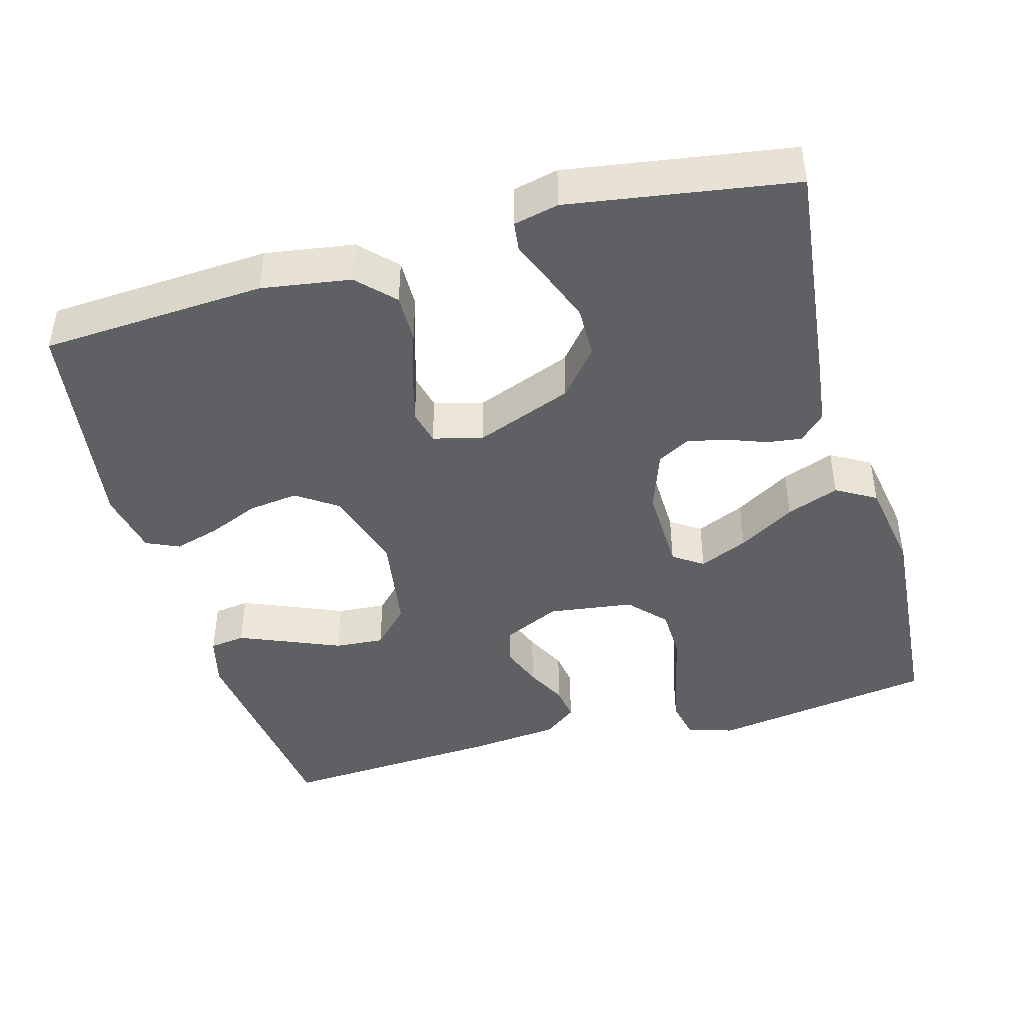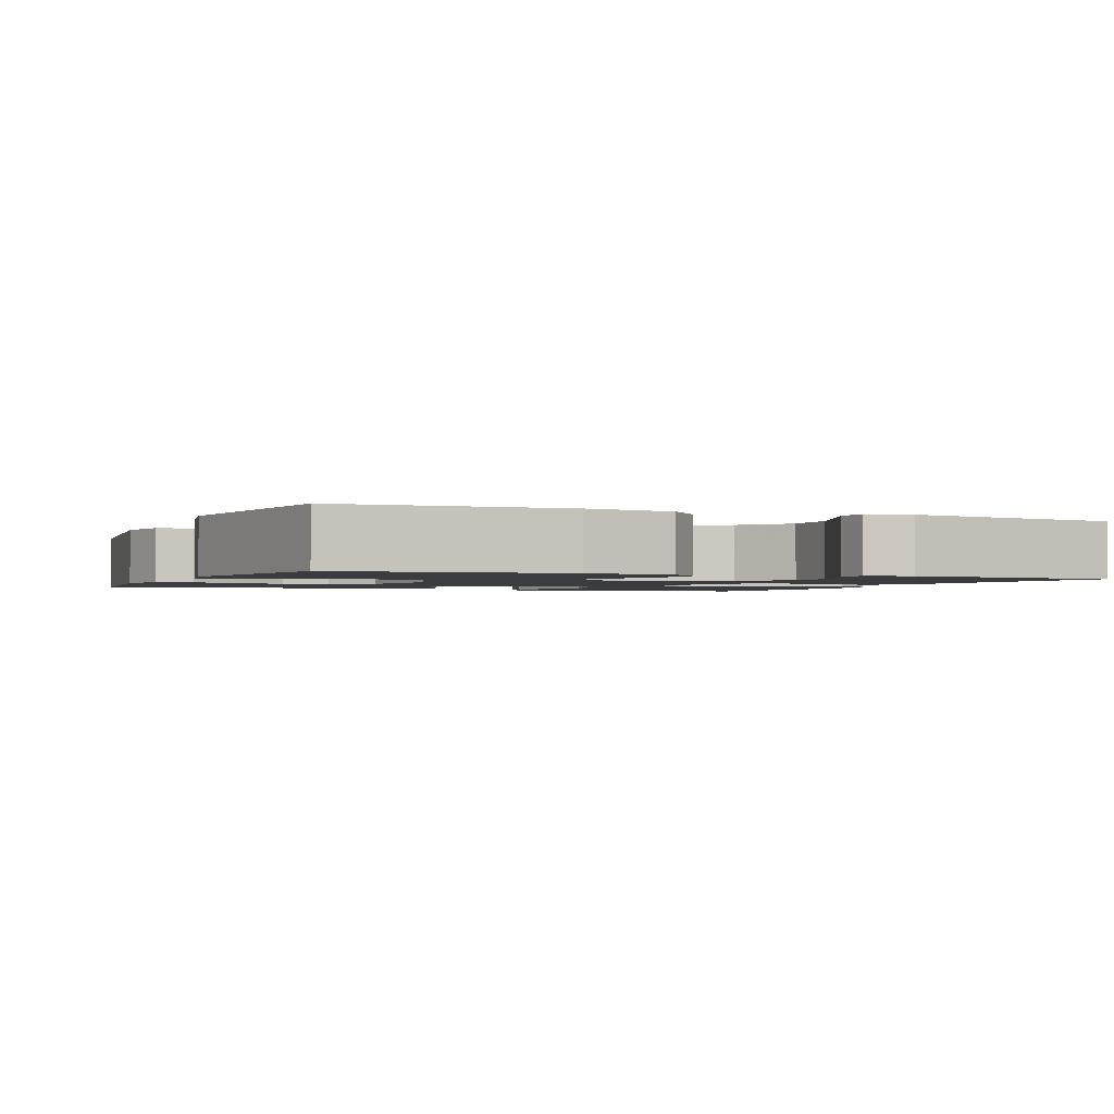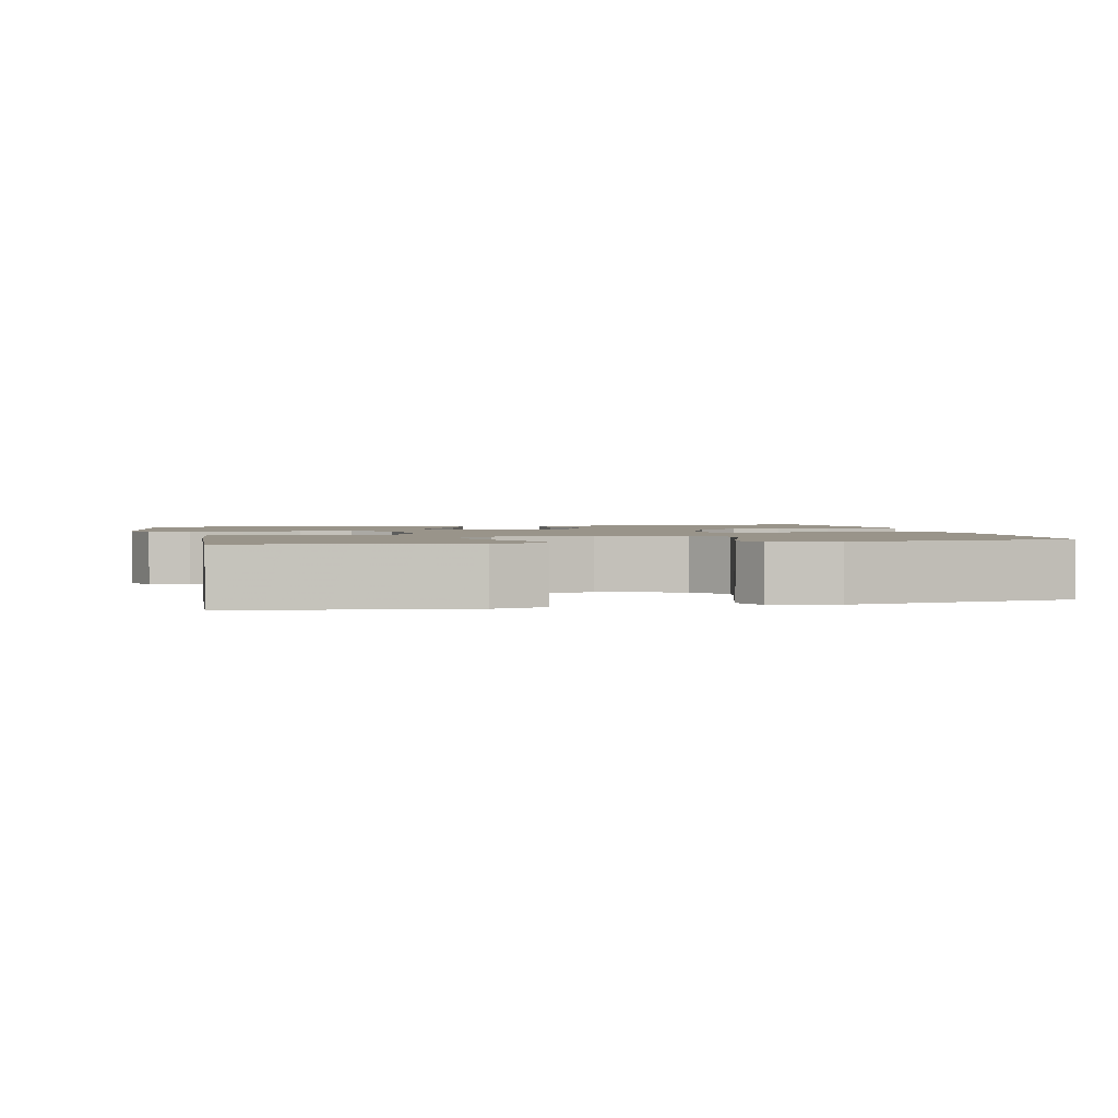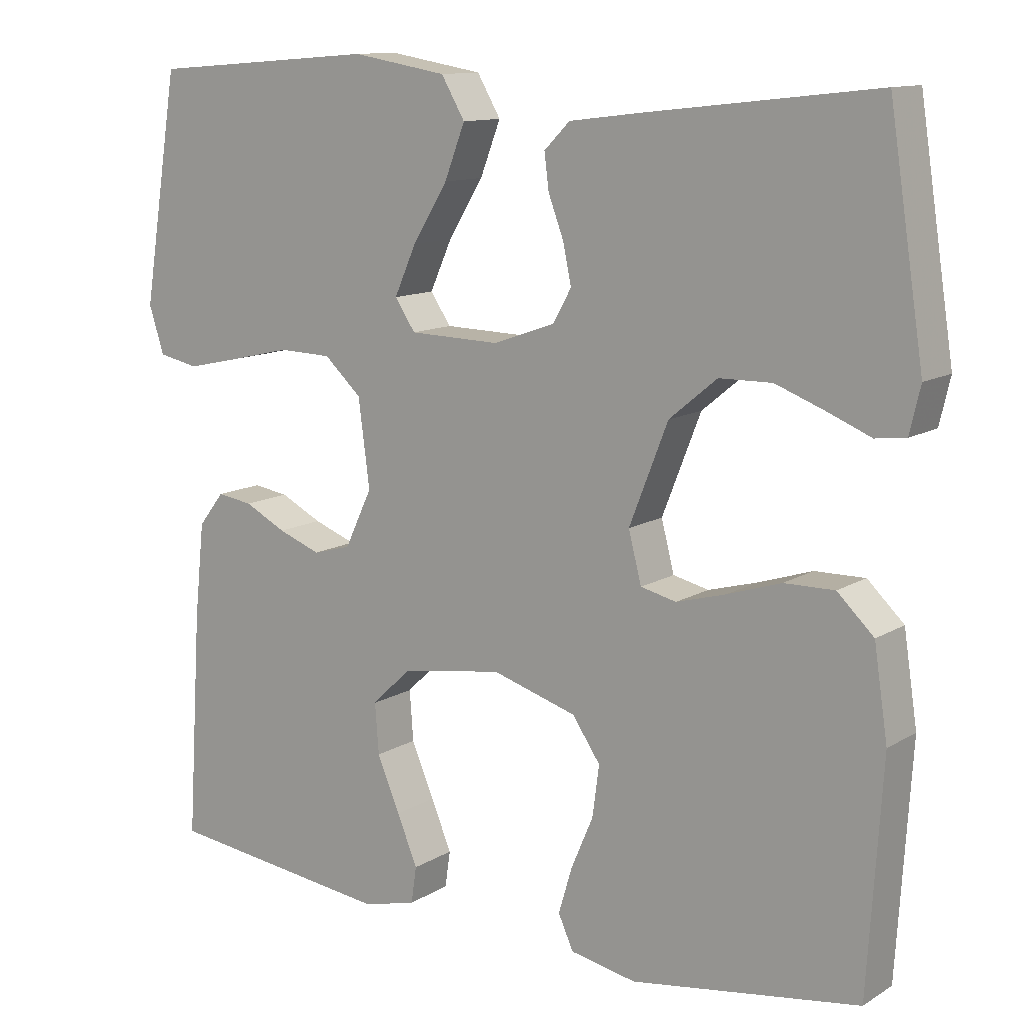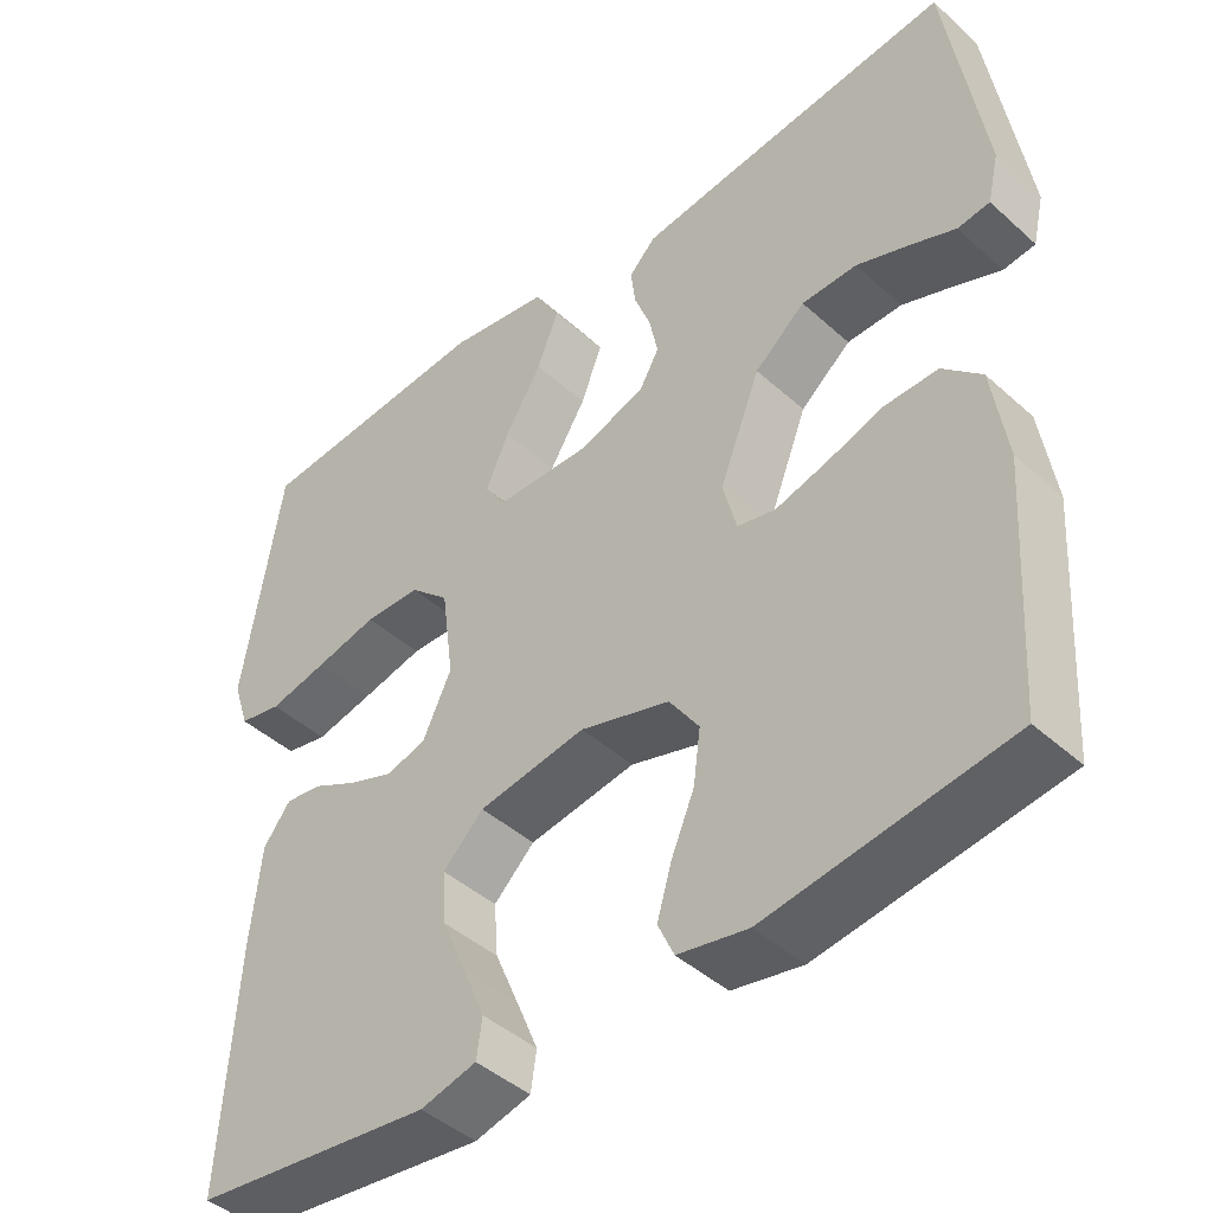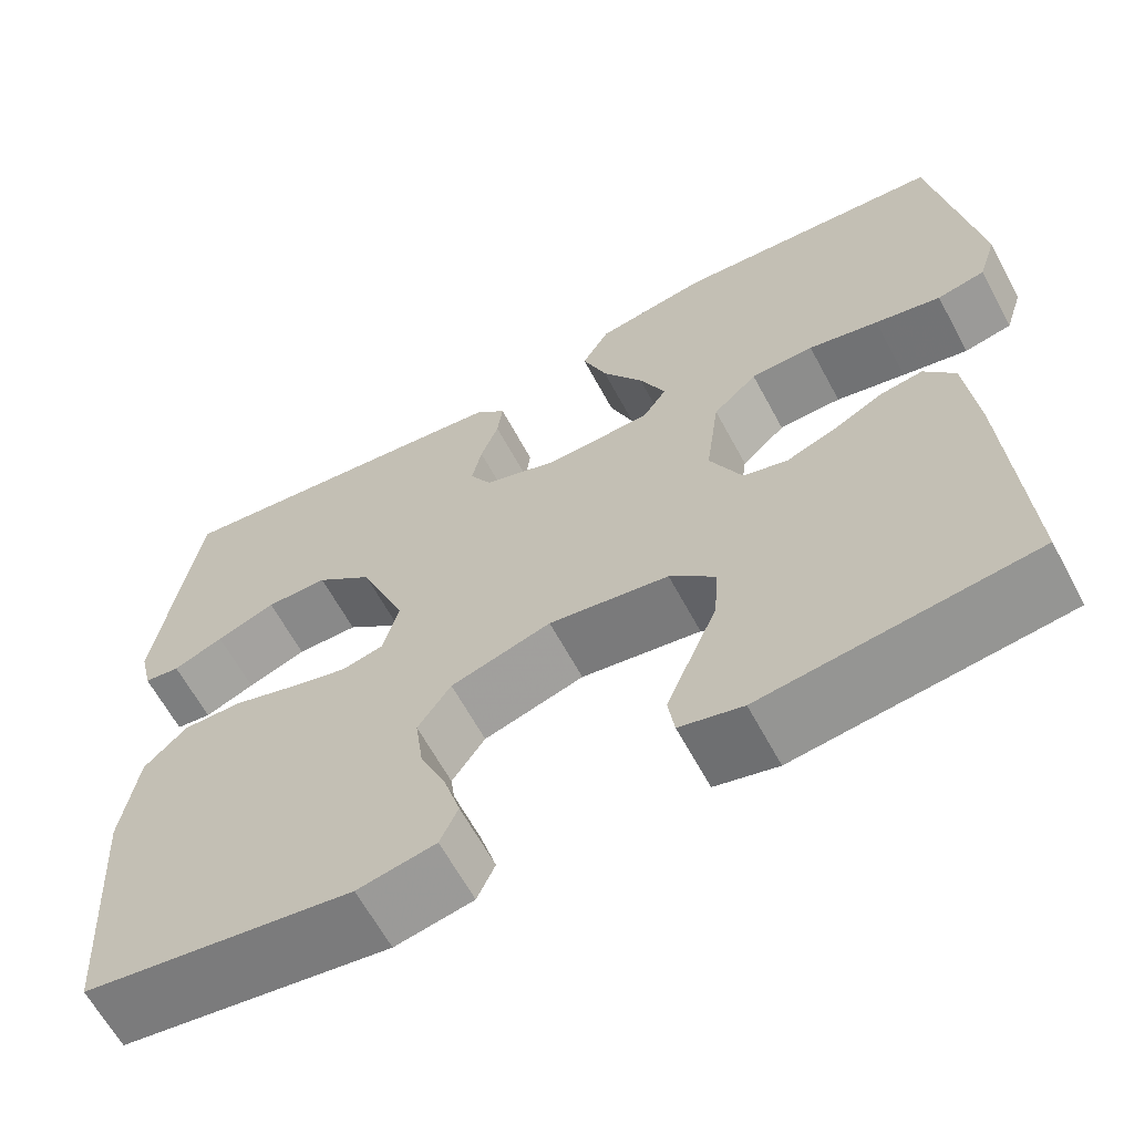
<metadata>
{"format":"obj","ext":"obj","renderer":"f3d","projection":"perspective","resolution":1024,"background":"white","views":[{"elev":-43.5,"azim":-74.5,"up":"+Y"},{"elev":-1.8,"azim":-113.0,"up":"+Y"},{"elev":1.9,"azim":166.9,"up":"+Y"},{"elev":11.9,"azim":-144.4,"up":"+Z"},{"elev":-44.1,"azim":-136.4,"up":"+Z"},{"elev":-63.6,"azim":28.3,"up":"+Z"}]}
</metadata>
<code>
v -0.5 0.07 0.5
v -0.2 0.07 0.466
v -0.103 0.07 0.454
v -0.069 0.07 0.42
v -0.075 0.07 0.373
v -0.095 0.07 0.32
v -0.106 0.07 0.268
v -0.082 0.07 0.225
v 0 0.07 0.196
v 0.119 0.07 0.199
v 0.146 0.07 0.239
v 0.117 0.07 0.304
v 0.071 0.07 0.379
v 0.044 0.07 0.449
v 0.075 0.07 0.502
v 0.2 0.07 0.523
v 0.5 0.07 0.5
v 0.548 0.07 0.2
v 0.528 0.07 0.138
v 0.475 0.07 0.127
v 0.402 0.07 0.143
v 0.324 0.07 0.161
v 0.254 0.07 0.159
v 0.205 0.07 0.114
v 0.19 0.07 0
v 0.226 0.07 -0.076
v 0.276 0.07 -0.09
v 0.332 0.07 -0.069
v 0.387 0.07 -0.041
v 0.434 0.07 -0.034
v 0.468 0.07 -0.078
v 0.481 0.07 -0.2
v 0.5 0.07 -0.5
v 0.2 0.07 -0.537
v 0.13 0.07 -0.519
v 0.123 0.07 -0.471
v 0.15 0.07 -0.406
v 0.18 0.07 -0.335
v 0.185 0.07 -0.269
v 0.134 0.07 -0.22
v 0 0.07 -0.199
v -0.112 0.07 -0.233
v -0.149 0.07 -0.287
v -0.14 0.07 -0.354
v -0.111 0.07 -0.422
v -0.093 0.07 -0.483
v -0.113 0.07 -0.527
v -0.2 0.07 -0.544
v -0.5 0.07 -0.5
v -0.519 0.07 -0.2
v -0.501 0.07 -0.081
v -0.453 0.07 -0.035
v -0.387 0.07 -0.036
v -0.316 0.07 -0.059
v -0.251 0.07 -0.077
v -0.204 0.07 -0.066
v -0.187 0.07 0
v -0.238 0.07 0.13
v -0.301 0.07 0.182
v -0.37 0.07 0.183
v -0.436 0.07 0.158
v -0.492 0.07 0.135
v -0.532 0.07 0.14
v -0.546 0.07 0.2
v -0.5 0 0.5
v -0.2 0 0.466
v -0.103 0 0.454
v -0.069 0 0.42
v -0.075 0 0.373
v -0.095 0 0.32
v -0.106 0 0.268
v -0.082 0 0.225
v 0 0 0.196
v 0.119 0 0.199
v 0.146 0 0.239
v 0.117 0 0.304
v 0.071 0 0.379
v 0.044 0 0.449
v 0.075 0 0.502
v 0.2 0 0.523
v 0.5 0 0.5
v 0.548 0 0.2
v 0.528 0 0.138
v 0.475 0 0.127
v 0.402 0 0.143
v 0.324 0 0.161
v 0.254 0 0.159
v 0.205 0 0.114
v 0.19 0 0
v 0.226 0 -0.076
v 0.276 0 -0.09
v 0.332 0 -0.069
v 0.387 0 -0.041
v 0.434 0 -0.034
v 0.468 0 -0.078
v 0.481 0 -0.2
v 0.5 0 -0.5
v 0.2 0 -0.537
v 0.13 0 -0.519
v 0.123 0 -0.471
v 0.15 0 -0.406
v 0.18 0 -0.335
v 0.185 0 -0.269
v 0.134 0 -0.22
v 0 0 -0.199
v -0.112 0 -0.233
v -0.149 0 -0.287
v -0.14 0 -0.354
v -0.111 0 -0.422
v -0.093 0 -0.483
v -0.113 0 -0.527
v -0.2 0 -0.544
v -0.5 0 -0.5
v -0.519 0 -0.2
v -0.501 0 -0.081
v -0.453 0 -0.035
v -0.387 0 -0.036
v -0.316 0 -0.059
v -0.251 0 -0.077
v -0.204 0 -0.066
v -0.187 0 0
v -0.238 0 0.13
v -0.301 0 0.182
v -0.37 0 0.183
v -0.436 0 0.158
v -0.492 0 0.135
v -0.532 0 0.14
v -0.546 0 0.2
f 4 5 6
f 3 4 6
f 2 3 6
f 1 2 6
f 64 1 6
f 63 64 6
f 62 63 6
f 61 62 6
f 60 61 6
f 59 60 6 7
f 58 59 7 8
f 57 58 8 9
f 56 57 9 10
f 52 53 54
f 51 52 54
f 50 51 54
f 49 50 54
f 48 49 54
f 47 48 54
f 46 47 54
f 45 46 54
f 44 45 54
f 43 44 54 55
f 42 43 55 56
f 36 37 38
f 35 36 38
f 34 35 38
f 33 34 38
f 32 33 38
f 31 32 38
f 30 31 38
f 29 30 38
f 28 29 38
f 27 28 38 39
f 26 27 39 40
f 20 21 22
f 19 20 22
f 18 19 22
f 17 18 22
f 16 17 22
f 15 16 22
f 14 15 22
f 13 14 22
f 12 13 22
f 11 12 22 23
f 10 11 23 24
f 10 24 25
f 56 10 25
f 42 56 25
f 41 42 25
f 25 26 40 41
f 70 69 68
f 70 68 67
f 70 67 66
f 70 66 65
f 70 65 128
f 70 128 127
f 70 127 126
f 70 126 125
f 70 125 124
f 71 70 124 123
f 72 71 123 122
f 73 72 122 121
f 74 73 121 120
f 118 117 116
f 118 116 115
f 118 115 114
f 118 114 113
f 118 113 112
f 118 112 111
f 118 111 110
f 118 110 109
f 118 109 108
f 119 118 108 107
f 120 119 107 106
f 102 101 100
f 102 100 99
f 102 99 98
f 102 98 97
f 102 97 96
f 102 96 95
f 102 95 94
f 102 94 93
f 102 93 92
f 103 102 92 91
f 104 103 91 90
f 86 85 84
f 86 84 83
f 86 83 82
f 86 82 81
f 86 81 80
f 86 80 79
f 86 79 78
f 86 78 77
f 86 77 76
f 87 86 76 75
f 88 87 75 74
f 89 88 74
f 89 74 120
f 89 120 106
f 89 106 105
f 105 104 90 89
f 1 65 66 2
f 2 66 67 3
f 3 67 68 4
f 4 68 69 5
f 5 69 70 6
f 6 70 71 7
f 7 71 72 8
f 8 72 73 9
f 9 73 74 10
f 10 74 75 11
f 11 75 76 12
f 12 76 77 13
f 13 77 78 14
f 14 78 79 15
f 15 79 80 16
f 16 80 81 17
f 17 81 82 18
f 18 82 83 19
f 19 83 84 20
f 20 84 85 21
f 21 85 86 22
f 22 86 87 23
f 23 87 88 24
f 24 88 89 25
f 25 89 90 26
f 26 90 91 27
f 27 91 92 28
f 28 92 93 29
f 29 93 94 30
f 30 94 95 31
f 31 95 96 32
f 32 96 97 33
f 33 97 98 34
f 34 98 99 35
f 35 99 100 36
f 36 100 101 37
f 37 101 102 38
f 38 102 103 39
f 39 103 104 40
f 40 104 105 41
f 41 105 106 42
f 42 106 107 43
f 43 107 108 44
f 44 108 109 45
f 45 109 110 46
f 46 110 111 47
f 47 111 112 48
f 48 112 113 49
f 49 113 114 50
f 50 114 115 51
f 51 115 116 52
f 52 116 117 53
f 53 117 118 54
f 54 118 119 55
f 55 119 120 56
f 56 120 121 57
f 57 121 122 58
f 58 122 123 59
f 59 123 124 60
f 60 124 125 61
f 61 125 126 62
f 62 126 127 63
f 63 127 128 64
f 64 128 65 1

</code>
